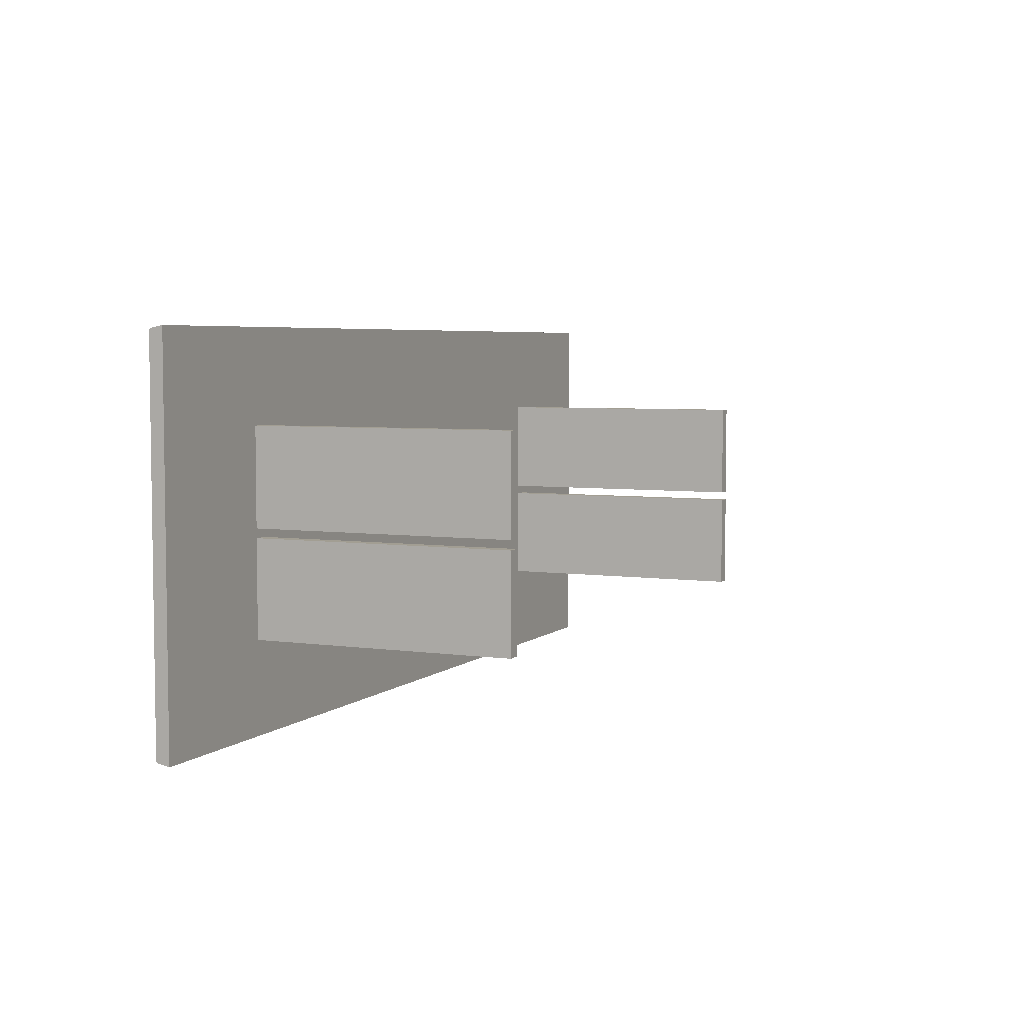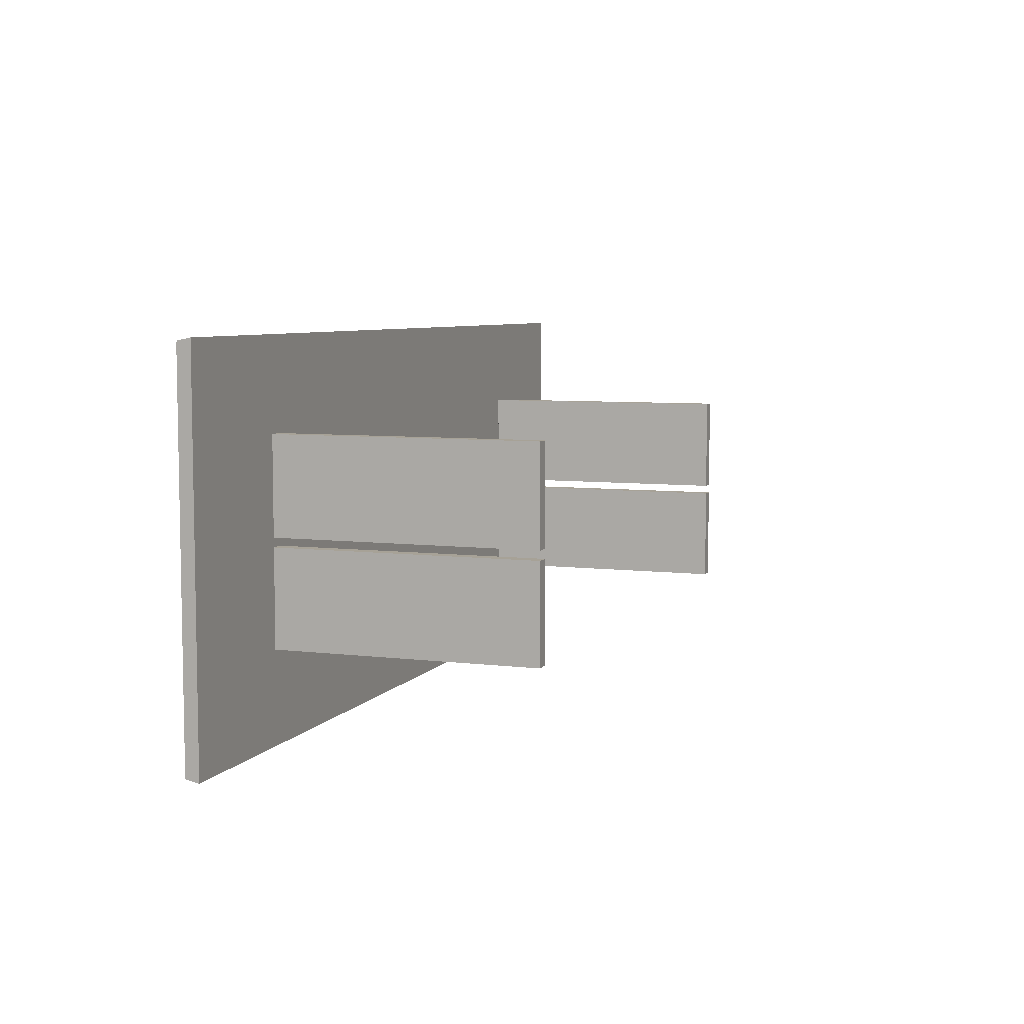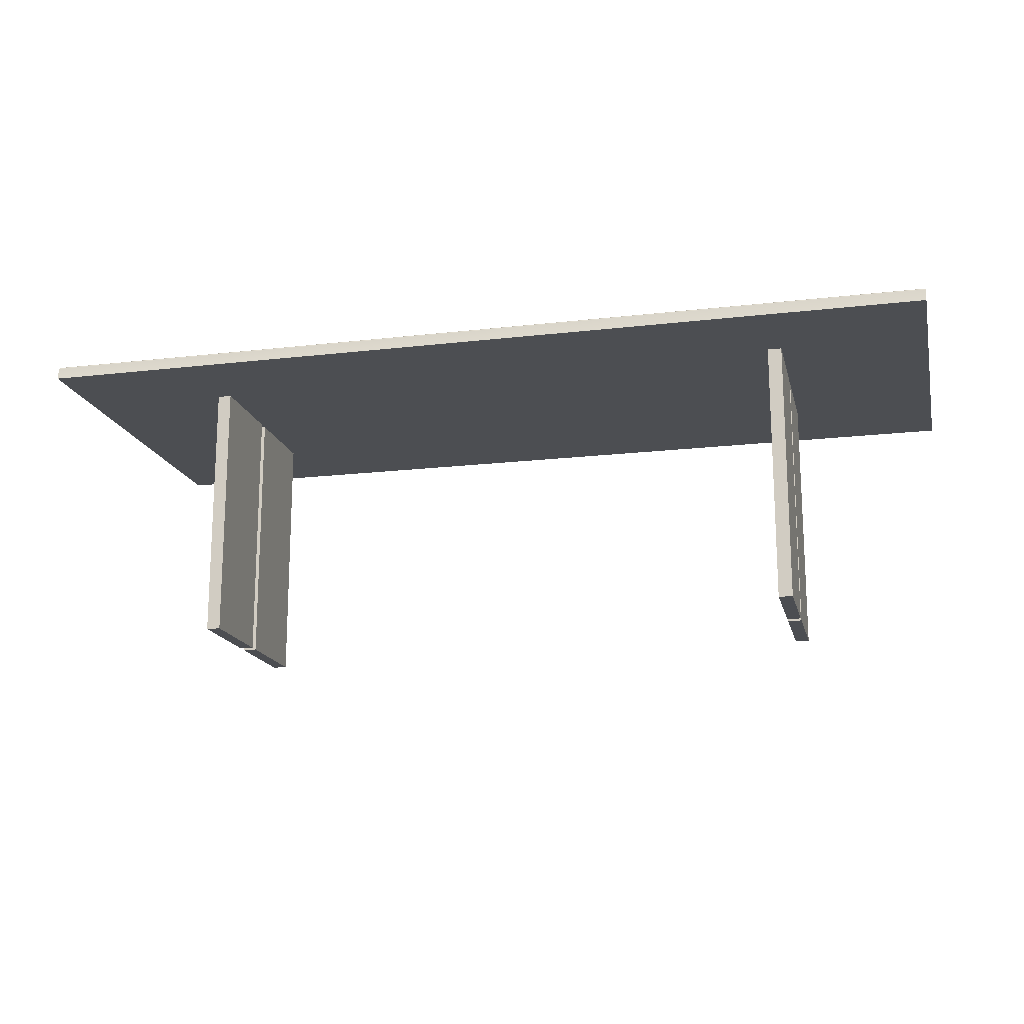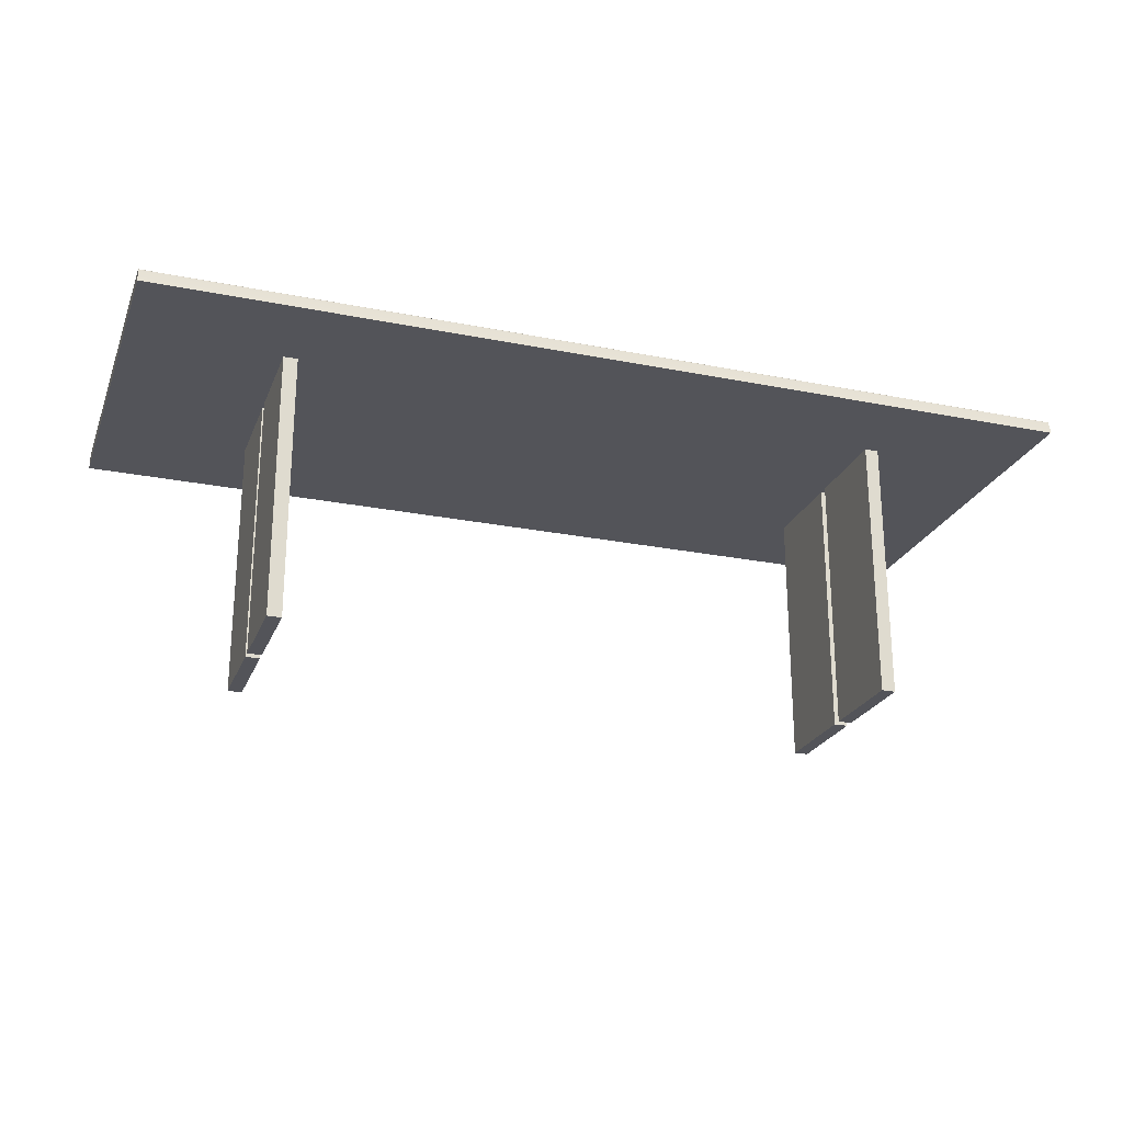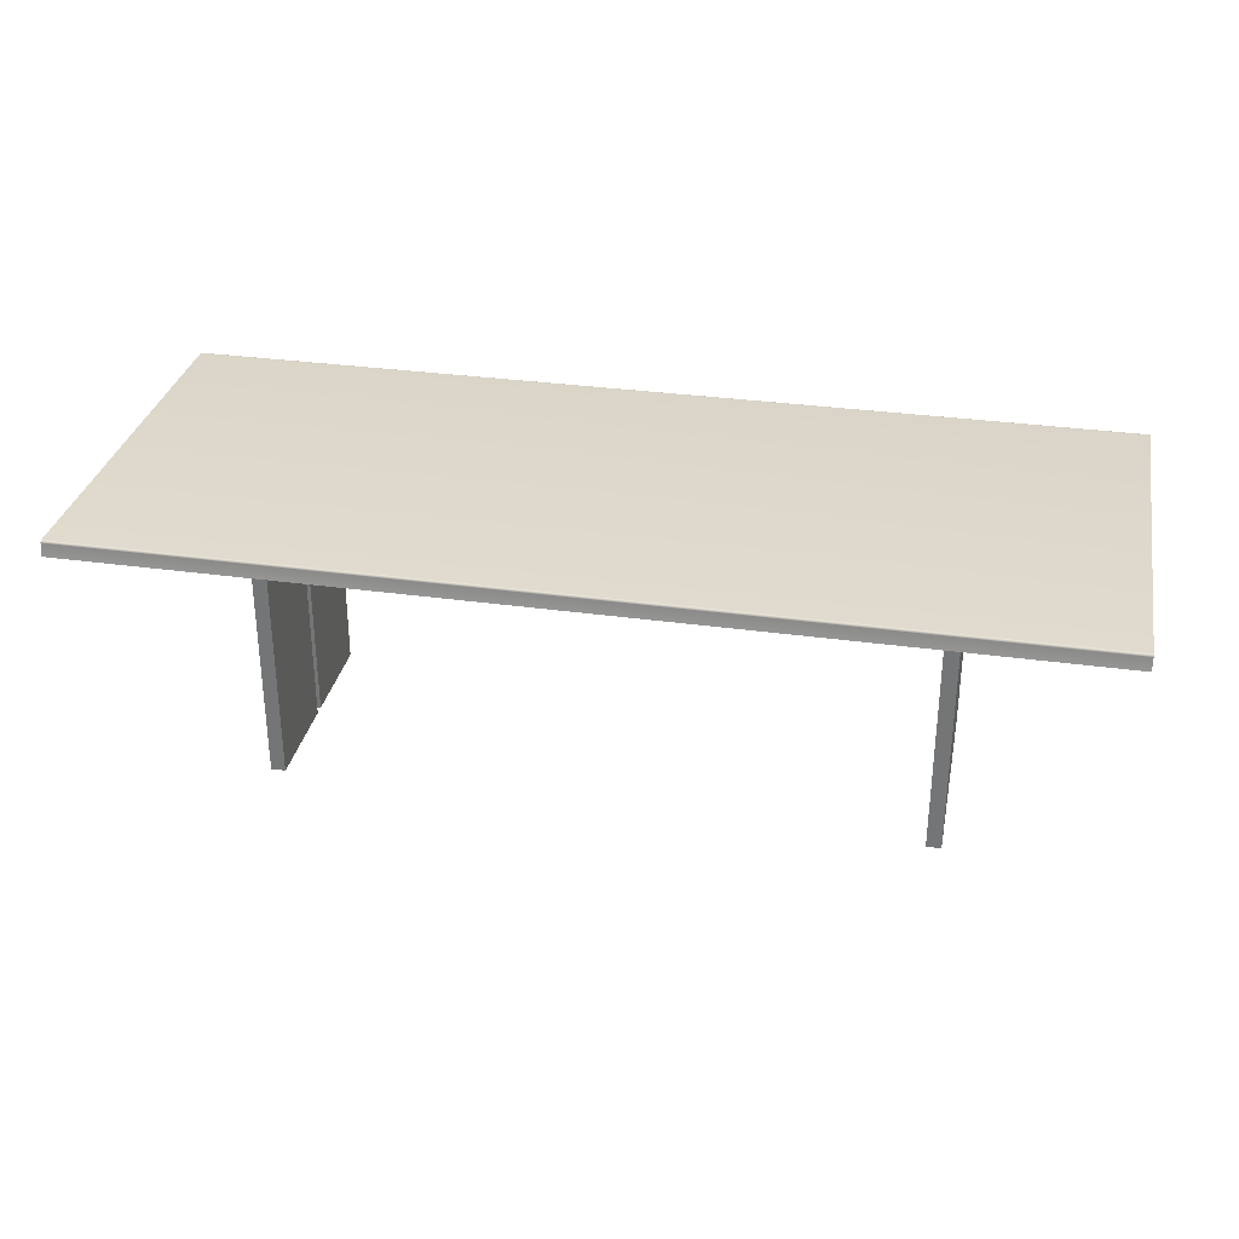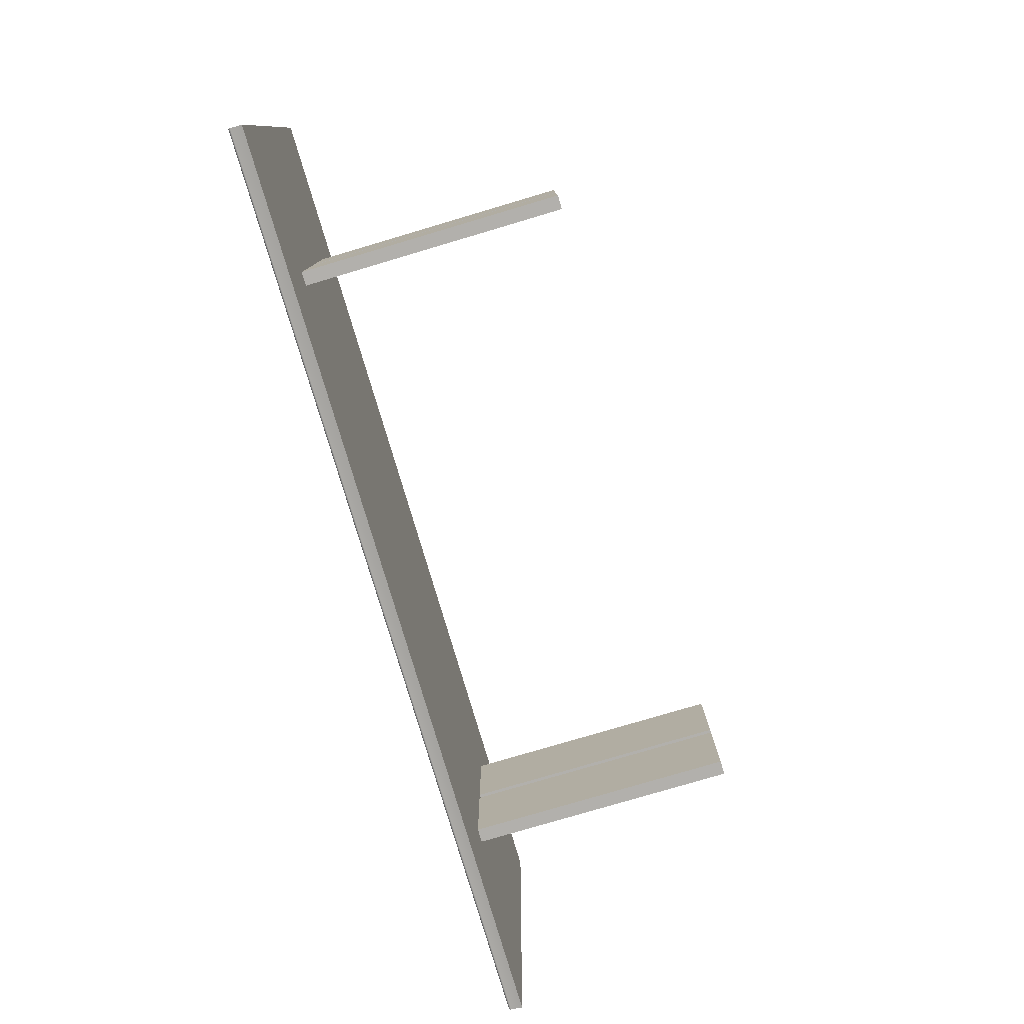
<metadata>
{"format":"obj","ext":"obj","renderer":"f3d","projection":"perspective","resolution":1024,"background":"white","views":[{"elev":5.0,"azim":-65.7,"up":"+Z"},{"elev":6.6,"azim":-70.1,"up":"+Z"},{"elev":-16.9,"azim":-166.7,"up":"+Y"},{"elev":-23.9,"azim":-18.4,"up":"+Y"},{"elev":31.7,"azim":11.2,"up":"+Y"},{"elev":-78.8,"azim":-73.5,"up":"+Z"}]}
</metadata>
<code>
v 0.2866 0.03728 0.008762
v 0.3001 0.03728 0.1028
v 0.3001 0.03728 0.008762
v 0.2866 0.03728 0.1028
v 0.2866 -0.218 0.1028
v 0.3001 -0.218 0.008762
v 0.3001 -0.218 0.1028
v 0.2866 -0.218 0.008762
v 0.2866 0.03728 -0.09424
v 0.3001 0.03728 -0.000195
v 0.3001 0.03728 -0.09424
v 0.2866 0.03728 -0.000195
v 0.2866 -0.218 -0.000195
v 0.3001 -0.218 -0.09424
v 0.3001 -0.218 -0.000195
v 0.2866 -0.218 -0.09424
v -0.3001 0.03728 -0.09424
v -0.2866 0.03728 -0.000195
v -0.2866 0.03728 -0.09424
v -0.3001 0.03728 -0.000195
v -0.3001 -0.218 -0.000195
v -0.2866 -0.218 -0.09424
v -0.2866 -0.218 -0.000195
v -0.3001 -0.218 -0.09424
v -0.3001 0.03728 0.008762
v -0.2866 0.03728 0.1028
v -0.2866 0.03728 0.008762
v -0.3001 0.03728 0.1028
v -0.3001 -0.218 0.1028
v -0.2866 -0.218 0.008762
v -0.2866 -0.218 0.1028
v -0.3001 -0.218 0.008762
v -0.4434 0.04847 0.1901
v -0.4434 0.03728 -0.1838
v -0.4434 0.03728 0.1924
v -0.4434 0.04876 0.1901
v 0.4434 0.04876 0.1901
v -0.4434 0.04905 0.1901
v 0.4434 0.04847 0.1901
v 0.4434 0.04905 0.1901
v -0.4434 0.04933 0.19
v 0.4434 0.03728 -0.1838
v 0.4434 0.03728 0.1924
v 0.4434 0.04933 0.19
v -0.4434 0.04959 0.1898
v -0.4434 0.04933 -0.1814
v -0.4434 0.04847 -0.1816
v 0.4434 0.04959 0.1898
v -0.4434 0.04983 0.1897
v 0.4434 0.04959 -0.1813
v 0.4434 0.04847 -0.1816
v -0.4434 0.04959 -0.1813
v -0.4434 0.04905 -0.1815
v 0.4434 0.04983 0.1897
v -0.4434 0.05006 0.1895
v -0.4434 0.04876 -0.1815
v 0.4434 0.04983 -0.1811
v 0.4434 0.04933 -0.1814
v -0.4434 0.04983 -0.1811
v 0.4434 0.05006 0.1895
v -0.4434 0.05025 0.1893
v 0.4434 0.04905 -0.1815
v 0.4434 0.04876 -0.1816
v 0.4434 0.05006 -0.1809
v -0.4434 0.05005 -0.1809
v -0.4434 0.05041 0.189
v 0.4434 0.05025 -0.1807
v -0.4434 0.05024 -0.1807
v 0.4434 0.05025 0.1893
v -0.4434 0.05054 0.1888
v 0.4434 0.05041 -0.1804
v -0.4434 0.05041 -0.1804
v 0.4434 0.05041 0.189
v -0.4434 0.05063 0.1885
v 0.4434 0.05054 -0.1802
v -0.4434 0.05054 -0.1802
v 0.4434 0.05054 0.1888
v -0.4434 0.05069 0.1882
v 0.4434 0.05063 -0.1799
v -0.4434 0.05063 -0.1799
v 0.4434 0.05063 0.1885
v -0.4434 0.05071 0.1879
v 0.4434 0.05069 -0.1796
v -0.4434 0.05069 -0.1796
v 0.4434 0.05069 0.1882
v -0.4434 0.05071 -0.1793
v 0.4434 0.05071 -0.1793
v 0.4434 0.05071 0.1879
v -0.3001 0.03728 -0.09424
v -0.2866 0.03728 -0.09424
v 0.2866 0.03728 -0.09424
v 0.3001 0.03728 -0.09424
g mesh1_mesh1-geometry
f 1 2 3
f 2 1 4
f 5 6 7
f 6 5 8
g mesh1_mesh1-geometry
f 3 2 1
f 4 1 2
f 3 6 2
f 3 1 6
f 4 5 1
f 4 2 5
f 7 2 6
f 8 6 1
f 8 1 5
f 7 5 2
f 7 6 5
f 8 5 6
g mesh1_mesh1-geometry
f 2 6 3
f 6 1 3
f 1 5 4
f 5 2 4
f 6 2 7
f 1 6 8
f 5 1 8
f 2 5 7
g mesh1_mesh1-geometry
f 9 10 11
f 10 9 12
f 13 14 15
f 14 13 16
g mesh1_mesh1-geometry
f 11 10 9
f 12 9 10
f 11 14 10
f 11 9 14
f 12 13 9
f 12 10 13
f 15 10 14
f 16 14 9
f 16 9 13
f 15 13 10
f 15 14 13
f 16 13 14
g mesh1_mesh1-geometry
f 10 14 11
f 14 9 11
f 9 13 12
f 13 10 12
f 14 10 15
f 9 14 16
f 13 9 16
f 10 13 15
g mesh1_mesh1-geometry
f 17 18 19
f 18 17 20
f 21 22 23
f 22 21 24
g mesh1_mesh1-geometry
f 19 18 17
f 20 17 18
f 19 22 18
f 19 17 22
f 20 21 17
f 20 18 21
f 23 18 22
f 24 22 17
f 24 17 21
f 23 21 18
f 23 22 21
f 24 21 22
g mesh1_mesh1-geometry
f 18 22 19
f 22 17 19
f 17 21 20
f 21 18 20
f 22 18 23
f 17 22 24
f 21 17 24
f 18 21 23
g mesh1_mesh1-geometry
f 25 26 27
f 26 25 28
f 29 30 31
f 30 29 32
g mesh1_mesh1-geometry
f 27 26 25
f 28 25 26
f 27 30 26
f 27 25 30
f 28 29 25
f 28 26 29
f 31 26 30
f 32 30 25
f 32 25 29
f 31 29 26
f 31 30 29
f 32 29 30
g mesh1_mesh1-geometry
f 26 30 27
f 30 25 27
f 25 29 28
f 29 26 28
f 30 26 31
f 25 30 32
f 29 25 32
f 26 29 31
g mesh2_mesh2-geometry
f 33 34 35
f 34 33 36
f 33 37 36
f 34 36 38
f 37 33 39
f 40 36 37
f 36 40 38
f 34 38 41
f 42 39 43
f 39 42 37
f 37 42 40
f 44 38 40
f 38 44 41
f 34 41 45
f 34 46 47
f 40 42 44
f 48 41 44
f 41 48 45
f 34 45 49
f 50 42 51
f 34 52 46
f 47 46 53
f 44 42 48
f 54 45 48
f 45 54 49
f 34 49 55
f 47 53 56
f 57 42 50
f 50 51 58
f 34 59 52
f 48 42 54
f 60 49 54
f 49 60 55
f 34 55 61
f 62 51 63
f 64 42 57
f 58 51 62
f 34 65 59
f 54 42 60
f 60 61 55
f 34 61 66
f 67 42 64
f 34 68 65
f 60 42 69
f 61 60 69
f 69 66 61
f 34 66 70
f 71 42 67
f 34 72 68
f 69 42 73
f 66 69 73
f 73 70 66
f 34 70 74
f 75 42 71
f 34 76 72
f 73 42 77
f 70 73 77
f 77 74 70
f 34 74 78
f 79 42 75
f 34 80 76
f 77 42 81
f 74 77 81
f 81 78 74
f 34 78 82
f 83 42 79
f 34 84 80
f 81 42 85
f 78 81 85
f 85 82 78
f 34 82 86
f 87 42 83
f 34 86 84
f 85 42 88
f 82 85 88
f 88 42 87
g mesh2_mesh2-geometry
f 35 34 33
f 36 33 34
f 35 89 34
f 33 39 35
f 36 37 33
f 38 36 34
f 42 34 89
f 89 35 28
f 43 35 39
f 39 33 37
f 37 36 40
f 38 40 36
f 41 38 34
f 34 42 47
f 90 42 89
f 43 28 35
f 20 89 28
f 43 39 42
f 37 42 39
f 40 42 37
f 40 38 44
f 41 44 38
f 45 41 34
f 51 47 42
f 47 46 34
f 18 42 90
f 26 28 43
f 25 20 28
f 42 2 43
f 44 42 40
f 44 41 48
f 45 48 41
f 49 45 34
f 47 51 56
f 51 42 50
f 46 52 34
f 53 46 47
f 27 42 18
f 4 26 43
f 20 25 18
f 2 4 43
f 2 42 3
f 48 42 44
f 48 45 54
f 49 54 45
f 55 49 34
f 56 51 63
f 56 53 47
f 50 42 57
f 58 51 50
f 52 59 34
f 46 58 52
f 53 62 46
f 26 42 27
f 27 18 25
f 91 26 4
f 3 42 10
f 54 42 48
f 54 49 60
f 55 60 49
f 61 55 34
f 63 51 62
f 56 63 53
f 57 42 64
f 57 59 50
f 62 51 58
f 50 52 58
f 59 65 34
f 52 50 59
f 58 46 62
f 62 53 63
f 91 42 26
f 12 91 4
f 10 42 92
f 3 10 1
f 60 42 54
f 55 61 60
f 66 61 34
f 64 42 67
f 64 65 57
f 59 57 65
f 65 68 34
f 92 42 91
f 1 12 4
f 12 1 10
f 69 42 60
f 69 60 61
f 61 66 69
f 70 66 34
f 67 42 71
f 64 67 65
f 68 72 34
f 68 65 67
f 73 42 69
f 73 69 66
f 66 70 73
f 74 70 34
f 71 42 75
f 67 71 68
f 72 76 34
f 72 68 71
f 77 42 73
f 77 73 70
f 70 74 77
f 78 74 34
f 75 42 79
f 71 75 72
f 76 80 34
f 76 72 75
f 81 42 77
f 81 77 74
f 74 78 81
f 82 78 34
f 79 42 83
f 75 79 76
f 80 84 34
f 80 76 79
f 85 42 81
f 85 81 78
f 78 82 85
f 86 82 34
f 83 42 87
f 79 83 80
f 84 86 34
f 84 80 83
f 88 42 85
f 88 85 82
f 82 86 88
f 87 42 88
f 87 84 83
f 86 84 87
f 87 88 86
g mesh2_mesh2-geometry
f 34 89 35
f 35 39 33
f 89 34 42
f 28 35 89
f 39 35 43
f 89 42 90
f 35 28 43
f 28 89 20
f 90 42 18
f 43 28 26
f 28 20 25
f 43 2 42
f 56 51 47
f 18 42 27
f 43 26 4
f 18 25 20
f 43 4 2
f 3 42 2
f 63 51 56
f 52 58 46
f 46 62 53
f 27 42 26
f 25 18 27
f 4 26 91
f 10 42 3
f 53 63 56
f 50 59 57
f 58 52 50
f 59 50 52
f 62 46 58
f 63 53 62
f 26 42 91
f 4 91 12
f 92 42 10
f 1 10 3
f 57 65 64
f 65 57 59
f 91 42 92
f 4 12 1
f 10 1 12
f 65 67 64
f 67 65 68
f 68 71 67
f 71 68 72
f 72 75 71
f 75 72 76
f 76 79 75
f 79 76 80
f 80 83 79
f 83 80 84
f 88 86 82
f 83 84 87
f 87 84 86
f 86 88 87
g mesh2_mesh2-geometry
f 47 42 34
f 42 47 51

</code>
